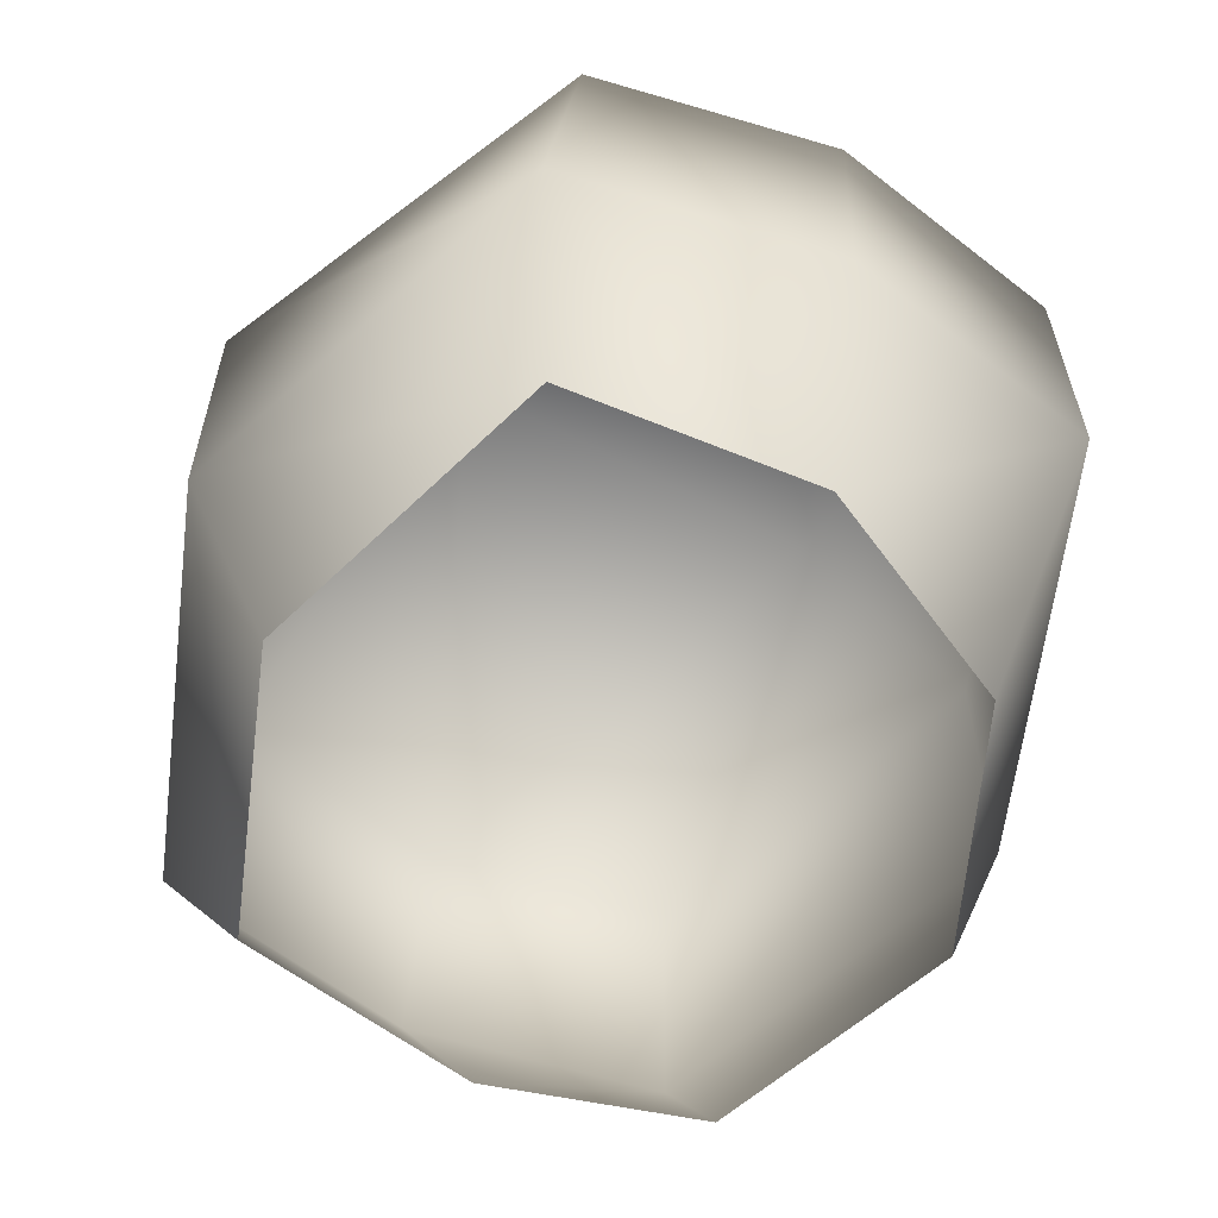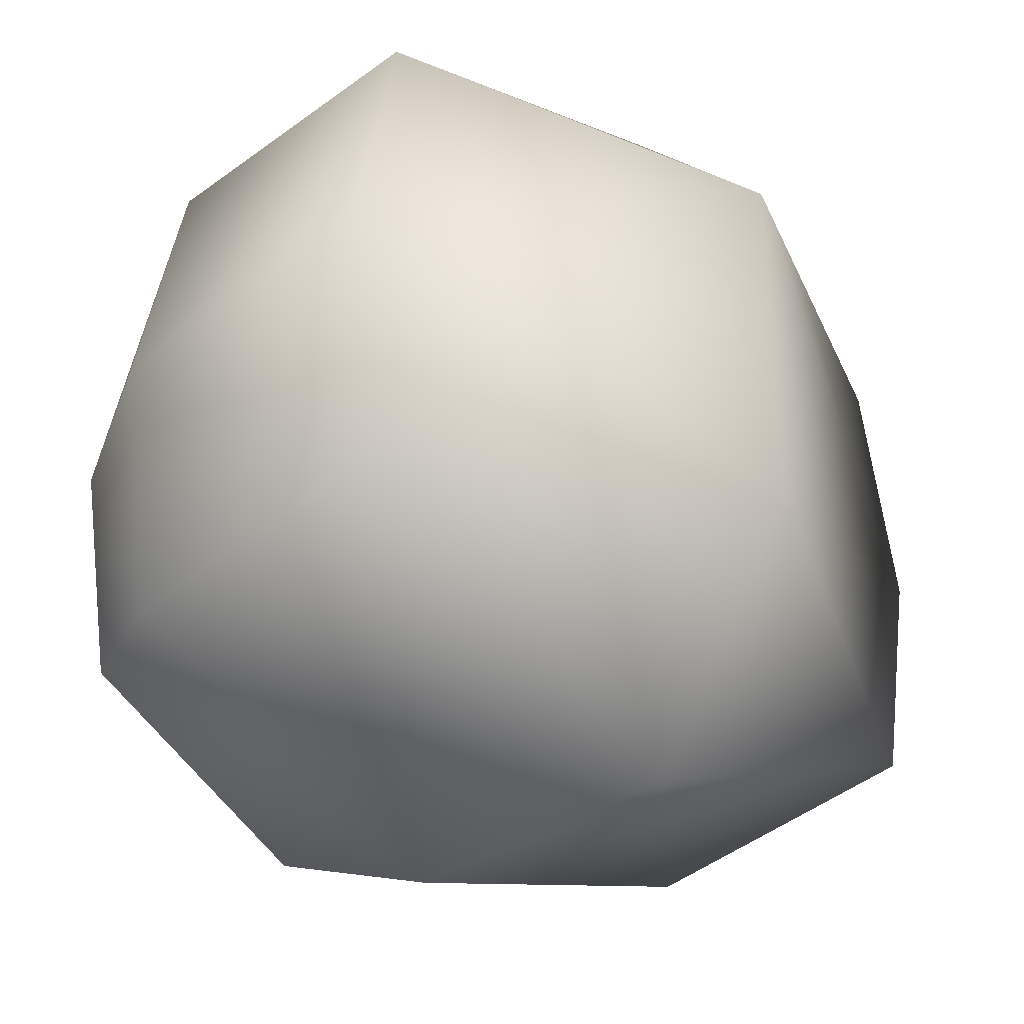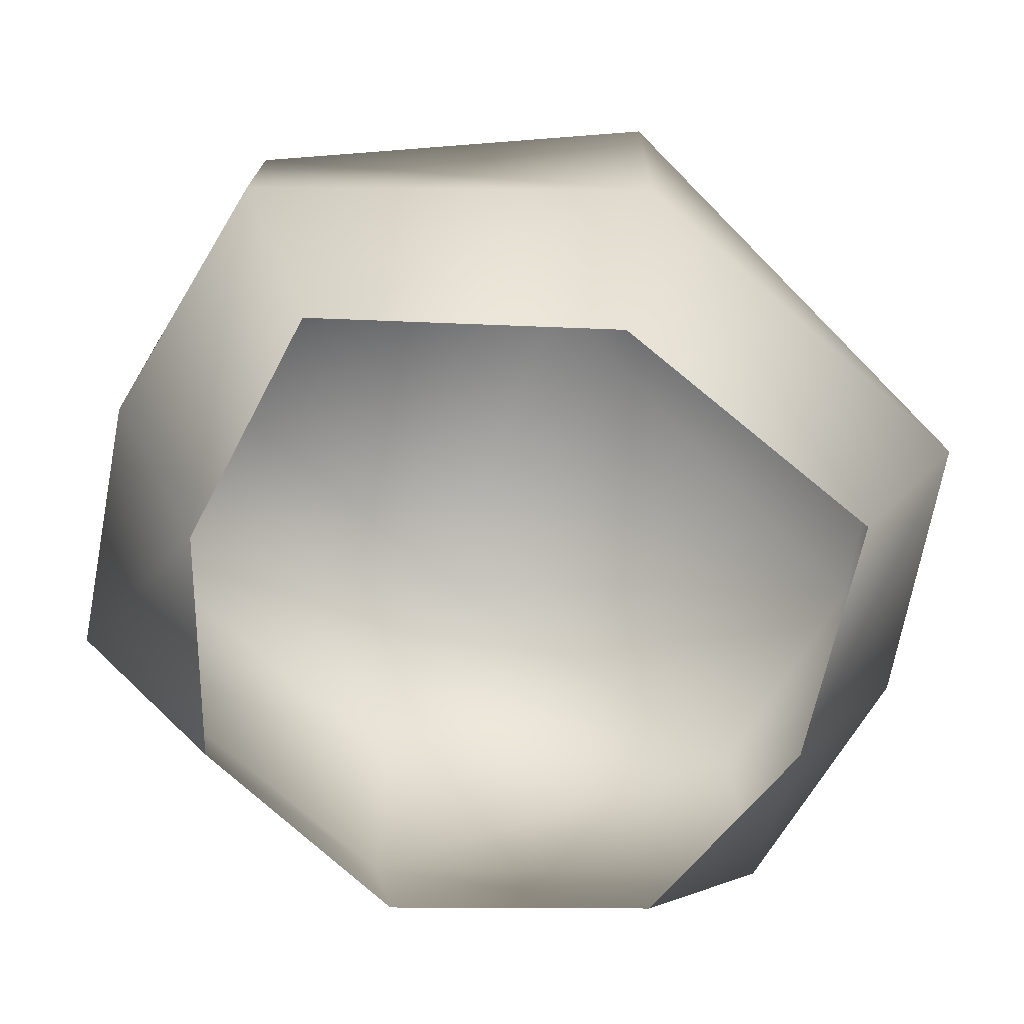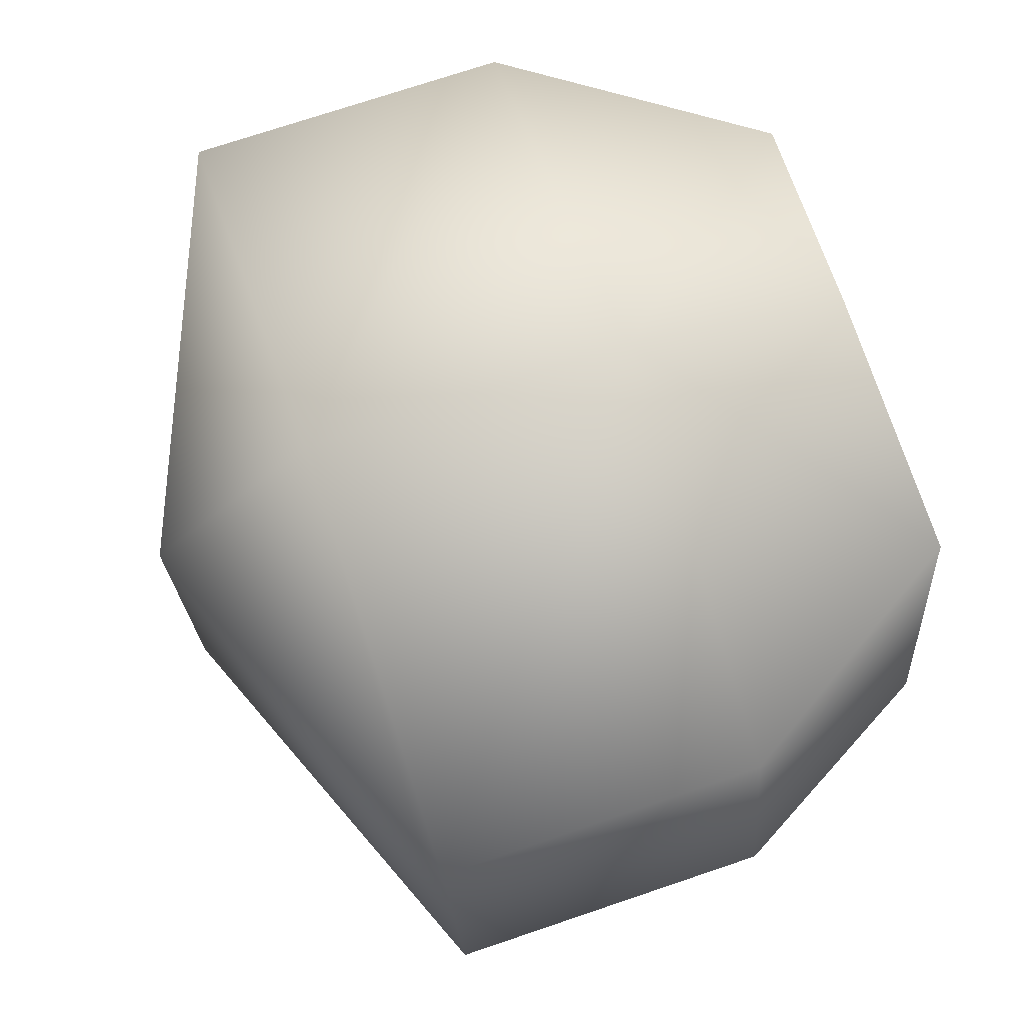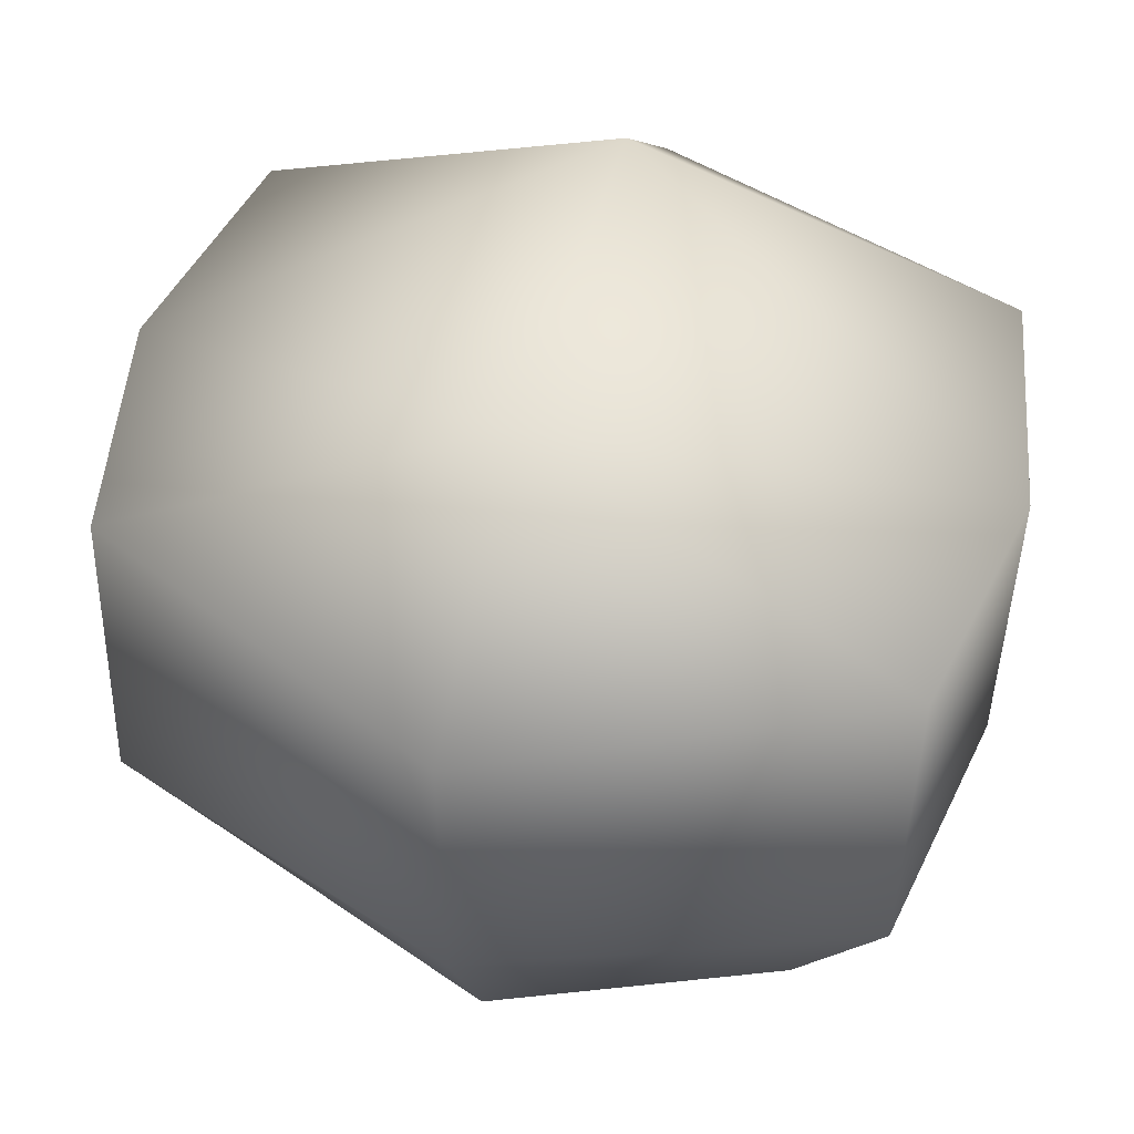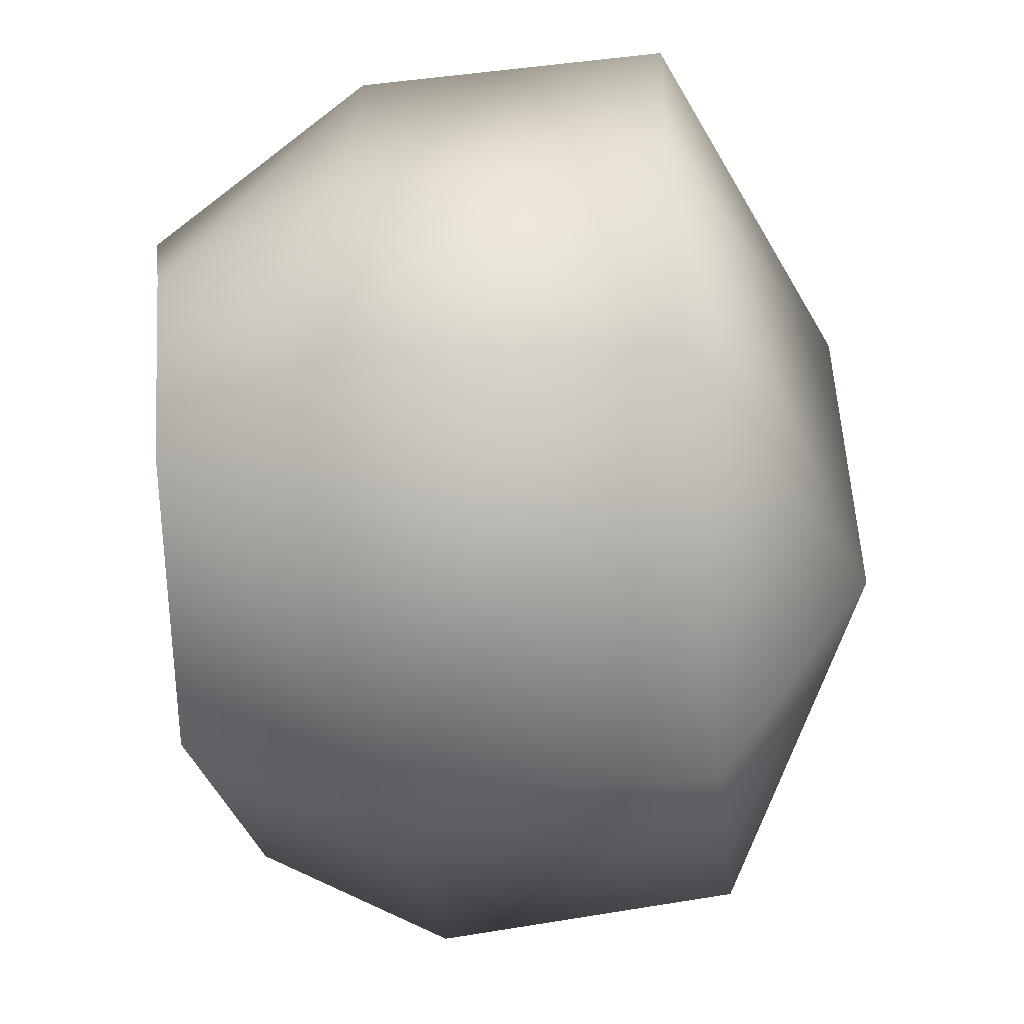
<metadata>
{"format":"obj","ext":"obj","renderer":"f3d","projection":"perspective","resolution":1024,"background":"white","views":[{"elev":-63.1,"azim":62.4,"up":"+Z"},{"elev":-35.6,"azim":-47.0,"up":"+Y"},{"elev":-71.3,"azim":-21.1,"up":"+Z"},{"elev":73.4,"azim":71.0,"up":"+Y"},{"elev":49.8,"azim":15.2,"up":"+Z"},{"elev":-48.3,"azim":-83.4,"up":"+Y"}]}
</metadata>
<code>
v -0.5461 147.9 43.52
v -0.5463 147.7 56.72
v -16.54 155.4 56.66
v 15.86 153.9 43.39
v -12.54 156.3 35.49
v 13.07 166.3 34.74
v 9.482 174.4 33.1
v -0.5104 182 43.45
v 15.88 175.9 43.58
v -0.5102 182.2 56.67
v 15.88 176.1 56.8
v -16.52 176 43.58
v 17.87 165.1 43.49
v 17.87 165.7 56.73
v -0.5181 174.6 63.54
v 15.86 155.3 56.66
v -0.5353 158.2 63.6
v -16.51 176.2 56.8
v -18.53 165.2 43.49
v -18.53 165.8 56.73
v -16.54 153.9 43.39
v -13.73 166.3 34.74
v 11.86 156.3 35.49
v -0.5419 151.9 34.49
v -0.5138 178.8 34.09
v -10.12 174.4 33.1
f 1 2 3
f 2 1 4
f 1 23 4
f 1 5 24
f 23 1 24
f 6 4 23
f 7 8 9
f 9 6 7
f 8 7 25
f 26 8 25
f 8 10 11
f 8 11 9
f 8 26 12
f 10 8 12
f 11 13 9
f 11 14 13
f 10 15 11
f 14 11 15
f 6 9 13
f 13 16 4
f 2 4 16
f 6 13 4
f 17 16 14
f 14 16 13
f 17 2 16
f 3 2 17
f 15 17 14
f 18 19 20
f 19 3 20
f 19 21 3
f 3 17 20
f 1 3 21
f 21 22 5
f 22 21 19
f 5 1 21
f 12 19 18
f 10 12 18
f 22 12 26
f 22 19 12
f 15 20 17
f 20 15 18
f 18 15 10

</code>
